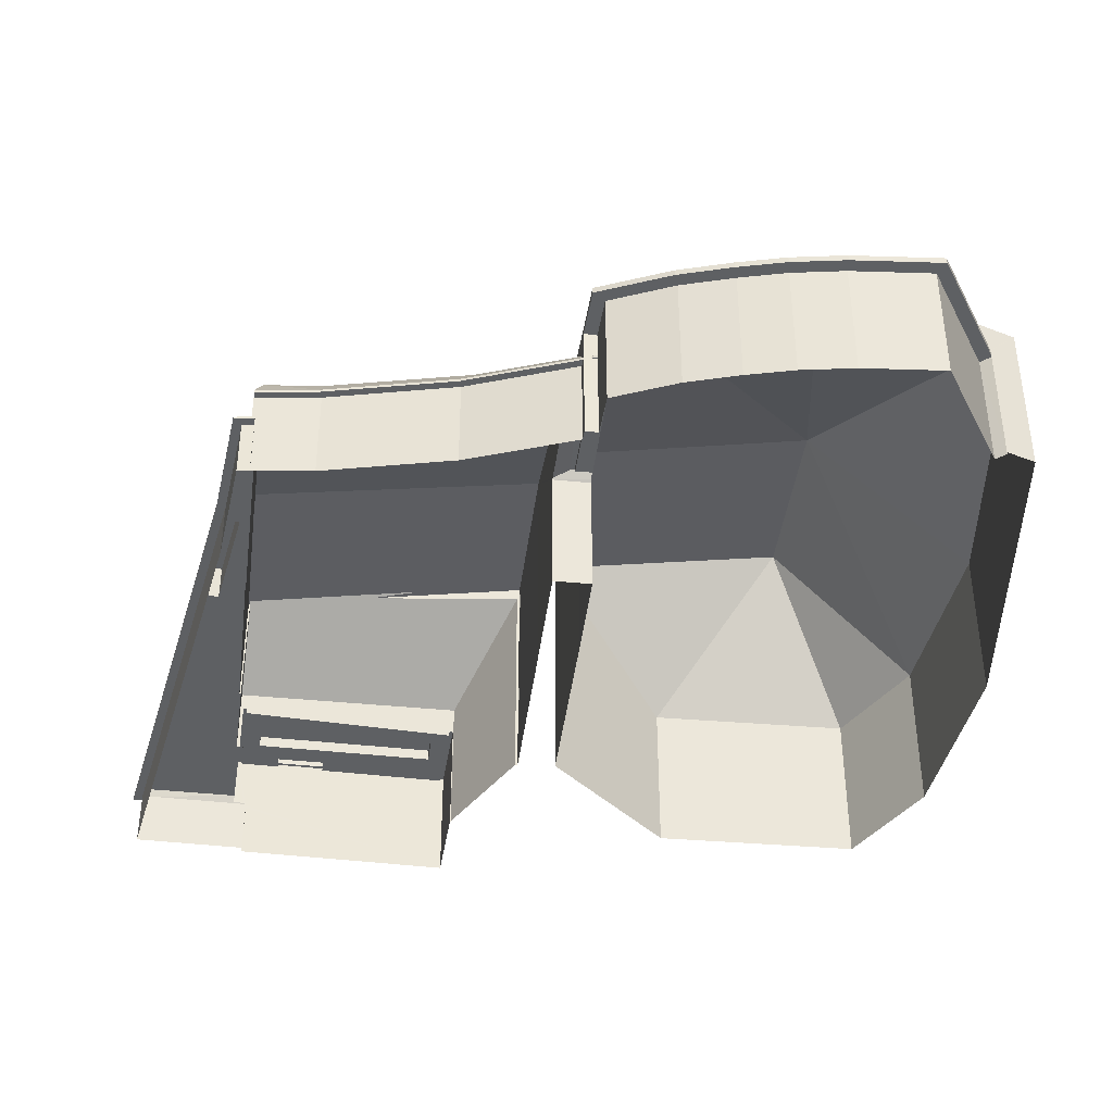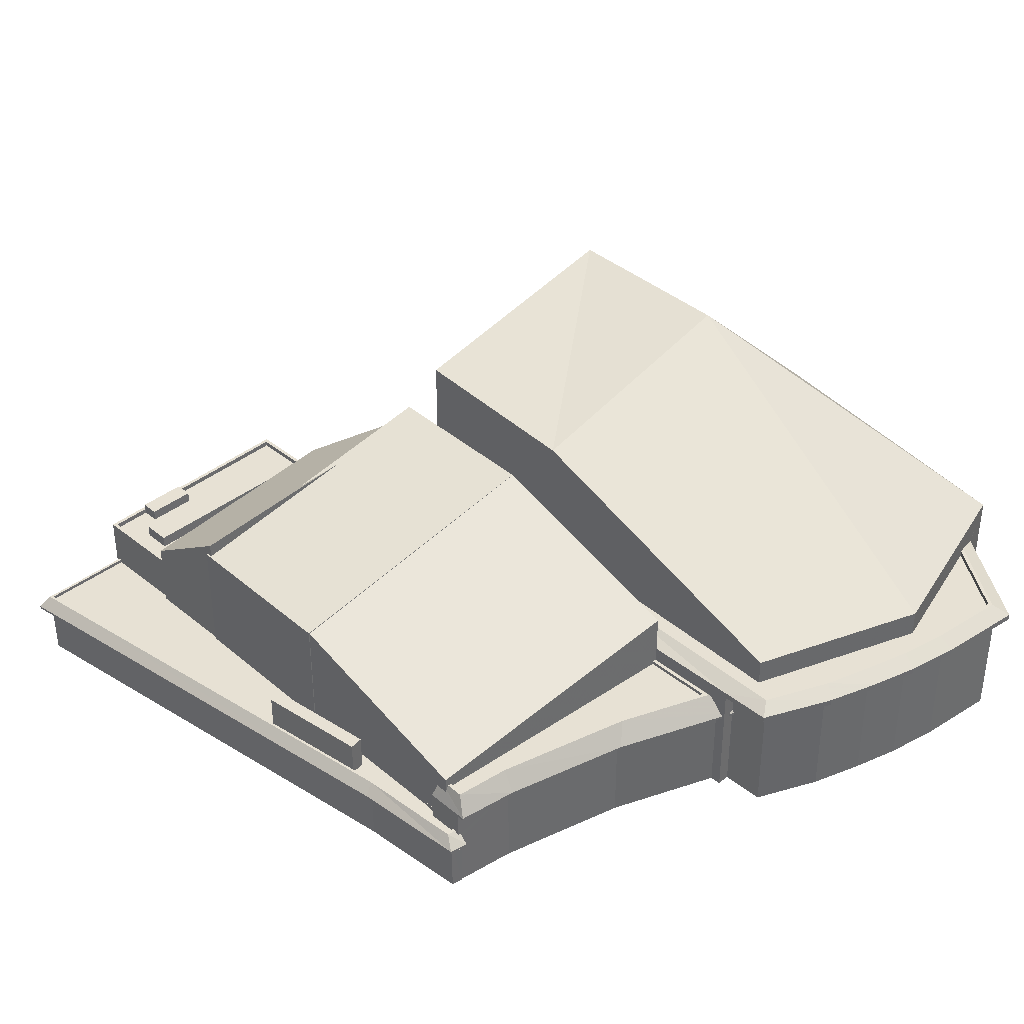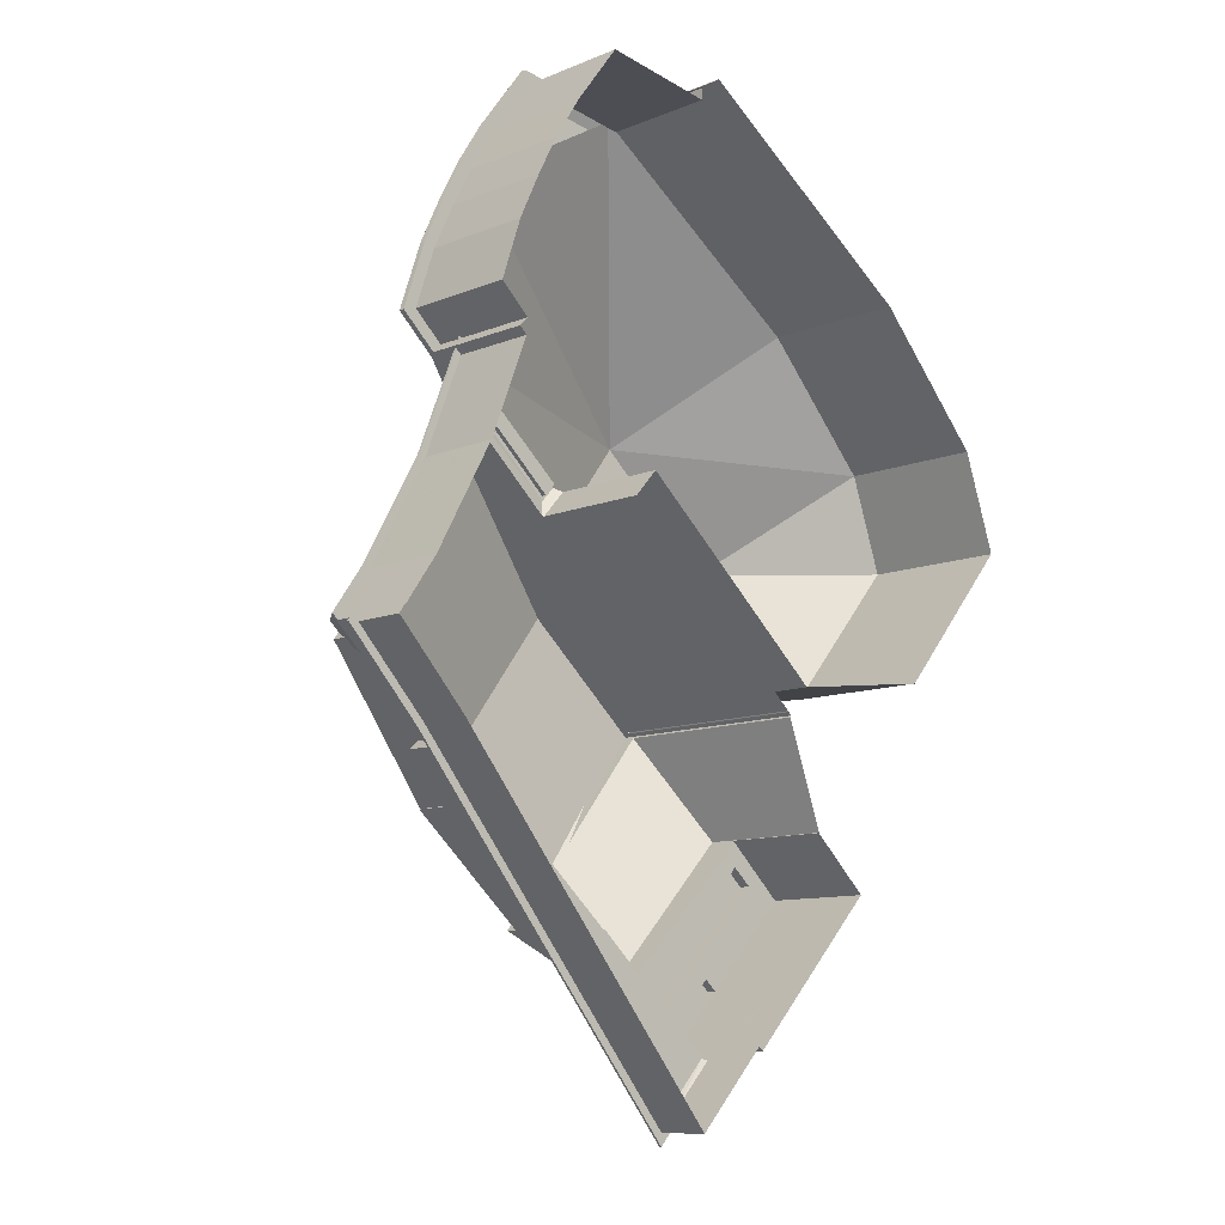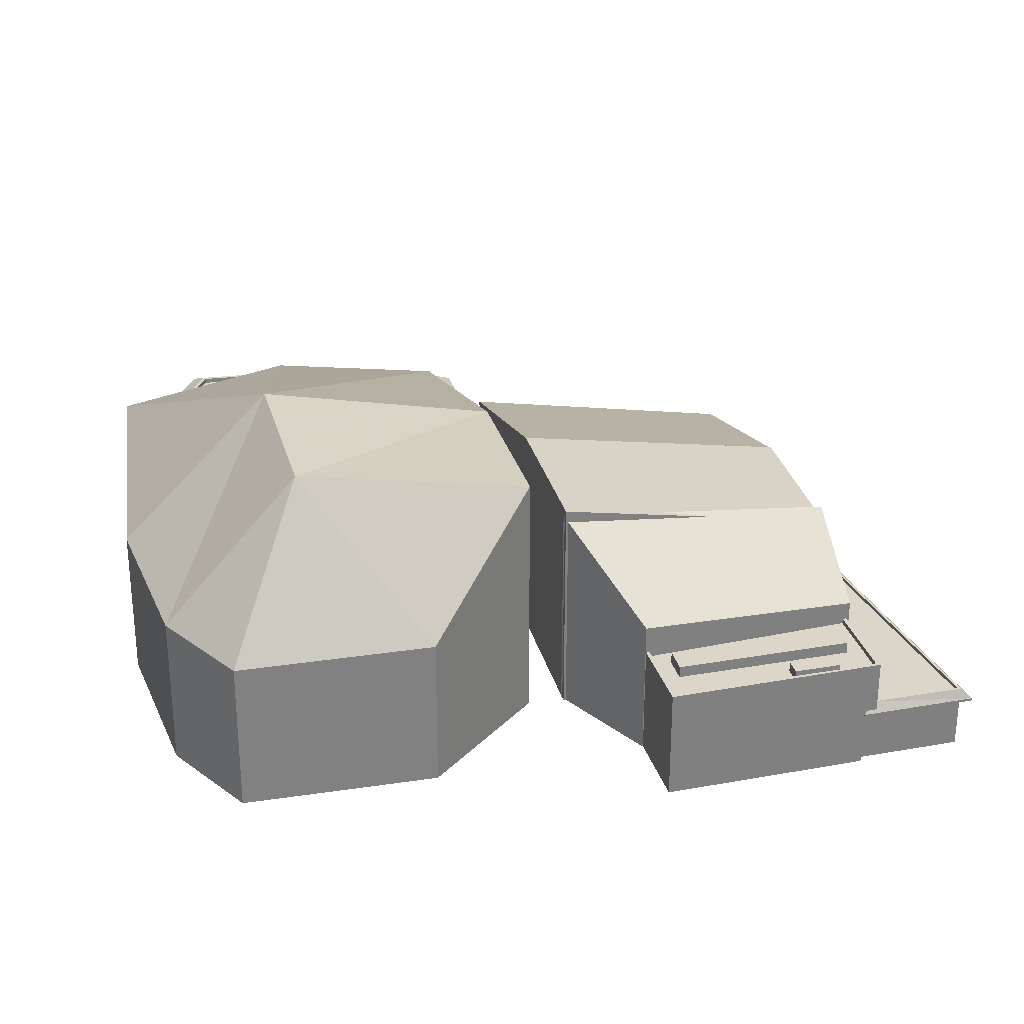
<metadata>
{"format":"obj","ext":"obj","renderer":"f3d","projection":"perspective","resolution":1024,"background":"white","views":[{"elev":-42.2,"azim":124.8,"up":"+Z"},{"elev":39.4,"azim":88.7,"up":"+Z"},{"elev":-10.0,"azim":136.8,"up":"+Y"},{"elev":30.0,"azim":-62.1,"up":"+Z"}]}
</metadata>
<code>
v -8847 -3.632e+04 12.84
v -8846 -3.632e+04 12.83
v -8853 -3.633e+04 12.84
v -8881 -3.636e+04 12.84
v -8888 -3.635e+04 12.85
v -8888 -3.635e+04 12.85
v -8902 -3.634e+04 12.86
v -8857 -3.629e+04 12.85
v -8860 -3.629e+04 12.85
v -8859 -3.628e+04 12.85
v -8861 -3.628e+04 12.86
v -8847 -3.632e+04 12.84
v -8875 -3.63e+04 12.86
v -8863 -3.627e+04 12.86
v -8919 -3.629e+04 12.89
v -8910 -3.632e+04 12.88
v -8923 -3.63e+04 12.89
v -8866 -3.627e+04 12.86
v -8881 -3.627e+04 12.87
v -8882 -3.631e+04 12.86
v -8908 -3.628e+04 12.89
v -8850 -3.631e+04 12.84
v -8873 -3.63e+04 12.86
v -8856 -3.63e+04 12.85
v -8870 -3.626e+04 12.87
v -8884 -3.626e+04 12.88
v -8895 -3.632e+04 12.86
v -8896 -3.633e+04 12.86
v -8896 -3.633e+04 12.86
v -8892 -3.632e+04 12.86
v -8860 -3.629e+04 12.85
v -8859 -3.629e+04 12.85
v -8881 -3.626e+04 12.87
v -8881 -3.626e+04 12.87
v -8893 -3.632e+04 12.86
v -8892 -3.632e+04 12.86
v -8892 -3.632e+04 12.86
v -8892 -3.632e+04 12.86
v -8881 -3.631e+04 12.86
v -8881 -3.631e+04 12.86
v -8881 -3.636e+04 18.22
v -8881 -3.636e+04 18.22
v -8852 -3.633e+04 18.22
v -8846 -3.632e+04 18.21
v -8845 -3.632e+04 18.21
v -8846 -3.632e+04 18.22
v -8888 -3.635e+04 18.23
v -8847 -3.632e+04 18.22
v -8888 -3.635e+04 18.23
v -8888 -3.635e+04 18.23
v -8853 -3.633e+04 18.22
v -8847 -3.632e+04 21.66
v -8850 -3.631e+04 21.66
v -8846 -3.632e+04 21.65
v -8859 -3.629e+04 21.67
v -8855 -3.63e+04 21.67
v -8860 -3.629e+04 21.67
v -8856 -3.63e+04 21.67
v -8849 -3.631e+04 21.66
v -8859 -3.629e+04 21.67
v -8860 -3.629e+04 21.67
v -8860 -3.629e+04 21.67
v -8863 -3.627e+04 24.62
v -8862 -3.627e+04 24.62
v -8860 -3.628e+04 24.62
v -8866 -3.627e+04 24.63
v -8865 -3.627e+04 24.63
v -8858 -3.628e+04 24.62
v -8859 -3.628e+04 24.62
v -8870 -3.626e+04 24.63
v -8870 -3.626e+04 24.63
v -8857 -3.629e+04 24.62
v -8855 -3.629e+04 24.62
v -8881 -3.626e+04 24.64
v -8859 -3.629e+04 24.62
v -8881 -3.626e+04 24.64
v -8881 -3.627e+04 24.64
v -8860 -3.629e+04 24.62
v -8861 -3.628e+04 24.62
v -8863 -3.634e+04 22.58
v -8862 -3.634e+04 22.58
v -8855 -3.633e+04 22.58
v -8856 -3.633e+04 22.58
v -8851 -3.632e+04 19.14
v -8849 -3.632e+04 19.14
v -8849 -3.632e+04 19.14
v -8847 -3.632e+04 19.13
v -8847 -3.632e+04 19.14
v -8863 -3.633e+04 19.14
v -8856 -3.633e+04 19.14
v -8881 -3.635e+04 19.15
v -8881 -3.635e+04 19.15
v -8887 -3.635e+04 19.15
v -8881 -3.636e+04 19.14
v -8856 -3.633e+04 19.14
v -8862 -3.634e+04 19.14
v -8875 -3.634e+04 19.14
v -8875 -3.634e+04 19.14
v -8863 -3.633e+04 19.14
v -8863 -3.634e+04 19.14
v -8853 -3.633e+04 19.14
v -8855 -3.633e+04 19.14
v -8849 -3.632e+04 19.49
v -8849 -3.632e+04 19.49
v -8851 -3.632e+04 19.49
v -8887 -3.635e+04 19.5
v -8881 -3.636e+04 19.49
v -8887 -3.635e+04 19.5
v -8881 -3.636e+04 19.49
v -8847 -3.632e+04 19.49
v -8847 -3.632e+04 19.48
v -8846 -3.632e+04 19.48
v -8847 -3.632e+04 19.49
v -8853 -3.633e+04 19.49
v -8856 -3.633e+04 19.49
v -8853 -3.633e+04 19.49
v -8855 -3.633e+04 19.49
v -8855 -3.633e+04 19.49
v -8847 -3.632e+04 19.16
v -8846 -3.632e+04 18.47
v -8847 -3.632e+04 19.14
v -8845 -3.632e+04 18.46
v -8852 -3.633e+04 18.47
v -8881 -3.636e+04 18.47
v -8887 -3.635e+04 19.45
v -8887 -3.635e+04 18.81
v -8888 -3.635e+04 18.48
v -8888 -3.635e+04 18.8
v -8888 -3.635e+04 18.48
v -8888 -3.635e+04 18.48
v -8848 -3.632e+04 23.27
v -8848 -3.632e+04 23.04
v -8846 -3.632e+04 21.9
v -8849 -3.632e+04 21.91
v -8849 -3.632e+04 23.07
v -8847 -3.632e+04 23.77
v -8849 -3.632e+04 23.77
v -8865 -3.63e+04 23.79
v -8860 -3.629e+04 23.79
v -8861 -3.629e+04 23.66
v -8865 -3.63e+04 23.71
v -8860 -3.629e+04 23.63
v -8859 -3.629e+04 22.19
v -8857 -3.63e+04 23.78
v -8855 -3.63e+04 21.92
v -8859 -3.629e+04 21.92
v -8850 -3.631e+04 23.77
v -8849 -3.631e+04 21.91
v -8849 -3.632e+04 21.94
v -8849 -3.632e+04 21.91
v -8859 -3.629e+04 22.03
v -8860 -3.629e+04 21.92
v -8860 -3.629e+04 21.97
v -8859 -3.629e+04 21.92
v -8860 -3.629e+04 22.17
v -8860 -3.629e+04 23.44
v -8865 -3.63e+04 23.44
v -8857 -3.63e+04 23.43
v -8851 -3.631e+04 23.42
v -8849 -3.632e+04 23.42
v -8848 -3.632e+04 23.42
v -8848 -3.632e+04 23.77
v -8849 -3.632e+04 23.77
v -8860 -3.629e+04 23.79
v -8865 -3.63e+04 23.79
v -8851 -3.631e+04 23.77
v -8857 -3.63e+04 23.78
v -8896 -3.633e+04 24.02
v -8896 -3.633e+04 24.02
v -8901 -3.634e+04 24.02
v -8881 -3.635e+04 24
v -8887 -3.635e+04 24
v -8881 -3.635e+04 24
v -8902 -3.634e+04 24.02
v -8887 -3.635e+04 24
v -8893 -3.635e+04 24.01
v -8893 -3.635e+04 24.01
v -8890 -3.635e+04 24.01
v -8890 -3.635e+04 24.01
v -8898 -3.634e+04 23.52
v -8899 -3.634e+04 23.52
v -8901 -3.634e+04 23.52
v -8893 -3.635e+04 23.51
v -8887 -3.635e+04 23.5
v -8885 -3.635e+04 23.5
v -8886 -3.635e+04 23.5
v -8890 -3.635e+04 23.51
v -8889 -3.635e+04 23.51
v -8892 -3.635e+04 23.51
v -8896 -3.634e+04 23.51
v -8896 -3.633e+04 23.52
v -8884 -3.635e+04 23.5
v -8881 -3.635e+04 23.5
v -8892 -3.635e+04 24.53
v -8890 -3.635e+04 24.53
v -8889 -3.635e+04 24.53
v -8893 -3.635e+04 24.53
v -8886 -3.635e+04 24.64
v -8896 -3.634e+04 24.65
v -8898 -3.634e+04 24.65
v -8884 -3.635e+04 24.64
v -8863 -3.633e+04 30.39
v -8848 -3.632e+04 24.64
v -8865 -3.63e+04 28.96
v -8881 -3.631e+04 35.14
v -8893 -3.632e+04 35.17
v -8885 -3.633e+04 33.39
v -8881 -3.631e+04 35.18
v -8863 -3.633e+04 30.45
v -8874 -3.634e+04 30.48
v -8875 -3.634e+04 30.46
v -8883 -3.633e+04 32.58
v -8875 -3.634e+04 30.48
v -8892 -3.632e+04 34.26
v -8892 -3.632e+04 34.35
v -8892 -3.632e+04 34.36
v -8874 -3.634e+04 31.83
v -8892 -3.632e+04 33.93
v -8896 -3.633e+04 26.81
v -8881 -3.635e+04 25.73
v -8873 -3.63e+04 25.37
v -8865 -3.63e+04 25.22
v -8873 -3.63e+04 26.04
v -8859 -3.629e+04 25.22
v -8865 -3.63e+04 25.22
v -8879 -3.627e+04 26.06
v -8870 -3.626e+04 26.05
v -8881 -3.626e+04 25.26
v -8870 -3.626e+04 25.23
v -8881 -3.626e+04 25.24
v -8866 -3.627e+04 26.05
v -8865 -3.627e+04 25.23
v -8863 -3.627e+04 26.04
v -8862 -3.627e+04 25.22
v -8861 -3.628e+04 26.04
v -8860 -3.628e+04 25.22
v -8859 -3.628e+04 26.04
v -8858 -3.628e+04 25.22
v -8857 -3.629e+04 26.04
v -8855 -3.629e+04 25.22
v -8875 -3.63e+04 25.22
v -8873 -3.63e+04 25.22
v -8873 -3.63e+04 25.24
v -8875 -3.63e+04 25.48
v -8875 -3.63e+04 26.04
v -8870 -3.626e+04 25.55
v -8879 -3.627e+04 25.56
v -8867 -3.627e+04 25.55
v -8874 -3.63e+04 25.54
v -8873 -3.63e+04 25.54
v -8860 -3.629e+04 25.54
v -8862 -3.628e+04 25.54
v -8866 -3.627e+04 25.55
v -8857 -3.629e+04 25.54
v -8864 -3.627e+04 25.55
v -8860 -3.628e+04 25.54
v -8864 -3.627e+04 26.05
v -8860 -3.628e+04 26.04
v -8866 -3.627e+04 26.05
v -8857 -3.629e+04 26.04
v -8870 -3.626e+04 26.05
v -8873 -3.63e+04 26.04
v -8879 -3.627e+04 26.06
v -8874 -3.63e+04 26.04
v -8862 -3.628e+04 26.04
v -8910 -3.63e+04 42.79
v -8882 -3.631e+04 37.6
v -8898 -3.629e+04 42.86
v -8860 -3.629e+04 28.12
v -8908 -3.628e+04 28.15
v -8919 -3.629e+04 28.16
v -8884 -3.626e+04 28.14
v -8867 -3.627e+04 28.13
v -8895 -3.632e+04 38.32
v -8910 -3.632e+04 28.14
v -8923 -3.63e+04 28.16
v -8847 -3.632e+04 18.47
f 1 2 3
f 3 4 5
f 6 7 5
f 8 9 10
f 10 9 11
f 1 12 2
f 11 13 14
f 15 16 17
f 18 14 19
f 20 15 21
f 22 1 3
f 22 23 24
f 25 18 19
f 26 19 21
f 27 16 20
f 28 29 30
f 7 28 5
f 31 9 32
f 24 23 31
f 33 26 34
f 30 35 36
f 36 37 38
f 19 26 33
f 39 38 40
f 39 23 3
f 20 21 13
f 31 23 13
f 5 28 3
f 9 13 11
f 14 13 19
f 20 16 15
f 23 22 3
f 19 13 21
f 28 30 3
f 31 13 9
f 30 36 38
f 30 38 39
f 30 39 3
f 41 42 43
f 44 45 43
f 45 44 46
f 41 47 42
f 46 44 48
f 42 47 49
f 42 49 50
f 44 43 51
f 43 42 51
f 52 53 54
f 55 56 57
f 56 53 58
f 59 53 56
f 54 53 59
f 57 56 58
f 60 61 62
f 63 64 65
f 66 67 64
f 65 68 69
f 70 67 71
f 72 68 73
f 70 71 74
f 75 72 73
f 76 74 77
f 78 72 75
f 79 65 69
f 63 65 79
f 69 68 72
f 66 64 63
f 66 71 67
f 74 71 77
f 80 81 82
f 83 80 82
f 84 85 86
f 87 88 85
f 84 89 90
f 91 92 93
f 91 93 94
f 95 96 94
f 97 98 91
f 90 89 99
f 99 97 100
f 101 90 102
f 101 87 85
f 90 99 100
f 100 97 96
f 101 85 84
f 101 84 90
f 97 91 94
f 96 97 94
f 103 104 105
f 106 107 108
f 109 107 106
f 110 111 112
f 110 113 111
f 111 114 112
f 109 114 115
f 116 114 111
f 117 118 116
f 115 114 118
f 109 115 107
f 118 114 116
f 119 120 121
f 110 112 119
f 112 120 119
f 122 120 112
f 122 112 114
f 123 122 114
f 109 123 114
f 124 123 109
f 125 109 106
f 125 124 109
f 124 126 127
f 127 126 128
f 125 126 124
f 128 129 127
f 129 130 127
f 131 132 133
f 132 134 133
f 132 135 134
f 136 131 133
f 136 137 131
f 138 139 140
f 141 138 140
f 142 140 139
f 143 139 144
f 143 142 139
f 143 144 145
f 146 143 145
f 144 147 145
f 145 147 148
f 148 147 136
f 133 148 136
f 134 135 149
f 134 149 150
f 151 152 153
f 151 154 152
f 155 151 153
f 156 157 158
f 159 160 161
f 158 157 159
f 159 157 160
f 136 162 137
f 137 162 163
f 164 144 139
f 138 164 139
f 165 164 138
f 166 147 144
f 162 136 147
f 166 162 147
f 166 144 167
f 167 144 164
f 168 169 170
f 171 172 173
f 169 174 170
f 173 172 175
f 176 174 175
f 177 170 176
f 172 178 179
f 179 176 175
f 170 174 176
f 172 179 175
f 180 181 182
f 183 180 182
f 184 185 186
f 187 184 188
f 189 186 180
f 180 183 189
f 188 186 189
f 188 184 186
f 181 180 190
f 181 190 191
f 186 185 192
f 190 193 191
f 192 185 193
f 190 192 193
f 194 195 196
f 194 197 195
f 198 199 200
f 198 201 199
f 202 203 204
f 205 202 204
f 206 207 208
f 208 207 209
f 209 210 211
f 207 206 212
f 211 210 213
f 207 210 209
f 214 215 216
f 207 212 217
f 212 218 219
f 212 220 217
f 212 219 220
f 221 222 223
f 222 224 223
f 225 224 222
f 226 227 228
f 228 229 230
f 228 227 229
f 227 231 229
f 229 231 232
f 231 233 232
f 232 233 234
f 233 235 234
f 234 235 236
f 235 237 236
f 236 237 238
f 237 239 238
f 238 239 240
f 239 224 240
f 224 239 223
f 241 242 243
f 244 241 243
f 221 223 243
f 223 245 244
f 243 223 244
f 246 247 248
f 249 250 251
f 252 248 251
f 253 246 248
f 250 254 251
f 255 253 248
f 251 254 256
f 255 248 252
f 252 251 256
f 235 233 257
f 237 235 258
f 233 231 259
f 239 237 260
f 261 231 227
f 223 239 262
f 263 227 226
f 223 262 245
f 245 262 264
f 257 233 259
f 265 235 257
f 259 231 261
f 263 261 227
f 258 235 265
f 237 258 260
f 239 260 262
f 266 267 268
f 269 268 267
f 268 270 271
f 270 268 272
f 272 268 273
f 273 268 269
f 266 274 267
f 275 274 266
f 266 276 275
f 271 276 266
f 268 271 266
f 102 90 117
f 118 117 82
f 82 117 83
f 117 90 83
f 118 82 115
f 82 81 115
f 115 96 95
f 115 81 96
f 100 81 80
f 100 96 81
f 100 80 83
f 90 100 83
f 103 105 84
f 86 103 84
f 88 87 111
f 113 88 111
f 101 111 87
f 101 116 111
f 102 116 101
f 102 117 116
f 115 95 94
f 107 115 94
f 93 107 94
f 93 108 107
f 6 5 50
f 49 6 50
f 5 42 50
f 5 4 42
f 44 2 12
f 48 44 12
f 44 51 3
f 2 44 3
f 4 51 42
f 4 3 51
f 46 48 120
f 120 48 277
f 277 48 1
f 48 12 1
f 277 121 120
f 122 45 46
f 120 122 46
f 122 123 43
f 45 122 43
f 41 123 124
f 41 43 123
f 124 47 41
f 124 127 47
f 130 47 127
f 130 49 47
f 52 119 121
f 52 121 53
f 53 277 22
f 277 1 22
f 121 277 53
f 53 22 24
f 58 53 24
f 31 58 24
f 31 57 58
f 119 52 110
f 85 88 113
f 113 110 52
f 85 113 134
f 52 54 133
f 52 133 134
f 113 52 134
f 150 104 103
f 150 103 134
f 103 85 134
f 103 86 85
f 55 145 56
f 55 146 145
f 148 59 56
f 145 148 56
f 59 133 54
f 59 148 133
f 154 62 152
f 154 60 62
f 167 156 158
f 167 164 156
f 166 158 159
f 166 167 158
f 162 159 161
f 162 166 159
f 160 162 161
f 160 163 162
f 157 156 164
f 165 157 164
f 6 49 7
f 126 175 128
f 7 130 174
f 130 175 174
f 128 175 129
f 129 175 130
f 7 49 130
f 169 7 174
f 169 28 7
f 93 92 108
f 106 175 126
f 92 173 108
f 125 106 126
f 173 175 108
f 108 175 106
f 177 182 170
f 177 183 182
f 187 178 172
f 184 187 172
f 182 181 170
f 181 191 168
f 170 181 168
f 184 172 185
f 185 171 193
f 185 172 171
f 187 188 178
f 179 178 195
f 195 178 196
f 178 188 196
f 176 195 197
f 176 179 195
f 189 177 194
f 194 177 197
f 189 183 177
f 197 177 176
f 189 196 188
f 189 194 196
f 180 200 199
f 190 180 199
f 201 190 199
f 201 192 190
f 186 192 201
f 198 186 201
f 180 186 198
f 200 180 198
f 160 157 163
f 132 131 203
f 203 163 204
f 138 141 225
f 131 137 203
f 204 225 222
f 165 138 225
f 165 163 157
f 203 137 163
f 204 163 165
f 204 165 225
f 23 39 242
f 222 221 204
f 221 243 242
f 204 221 205
f 242 39 205
f 221 242 205
f 132 203 135
f 203 202 135
f 104 150 105
f 105 202 89
f 150 149 105
f 105 89 84
f 149 135 105
f 135 202 105
f 39 40 205
f 40 208 205
f 89 202 99
f 99 202 209
f 202 208 209
f 205 208 202
f 35 218 206
f 206 218 212
f 30 218 35
f 36 35 214
f 35 206 214
f 38 215 40
f 215 206 208
f 214 206 215
f 40 215 208
f 98 97 211
f 213 98 211
f 97 209 211
f 97 99 209
f 92 91 173
f 28 169 29
f 91 220 173
f 29 169 219
f 171 220 219
f 191 193 171
f 168 191 171
f 169 168 219
f 173 220 171
f 168 171 219
f 30 29 219
f 218 30 219
f 214 216 37
f 36 214 37
f 215 37 216
f 215 38 37
f 210 207 217
f 210 217 213
f 98 213 220
f 98 220 91
f 213 217 220
f 32 75 55
f 32 55 31
f 75 224 142
f 140 224 225
f 31 55 57
f 140 225 141
f 142 224 140
f 143 75 142
f 146 75 143
f 55 75 146
f 9 62 61
f 153 78 155
f 152 72 78
f 8 62 9
f 72 62 8
f 152 78 153
f 72 152 62
f 19 71 25
f 19 77 71
f 66 18 25
f 71 66 25
f 63 14 18
f 66 63 18
f 79 11 14
f 63 79 14
f 77 33 76
f 77 19 33
f 69 10 11
f 79 69 11
f 74 76 33
f 34 74 33
f 72 8 10
f 69 72 10
f 78 75 155
f 9 60 32
f 61 60 9
f 60 75 32
f 155 75 151
f 151 75 154
f 154 75 60
f 242 241 13
f 23 242 13
f 229 70 74
f 230 229 74
f 232 67 70
f 229 232 70
f 234 64 67
f 232 234 67
f 236 65 64
f 234 236 64
f 238 68 65
f 236 238 65
f 240 73 68
f 238 240 68
f 240 75 73
f 240 224 75
f 247 246 261
f 263 247 261
f 259 261 246
f 253 259 246
f 257 253 255
f 257 259 253
f 265 255 252
f 265 257 255
f 258 252 256
f 258 265 252
f 260 256 254
f 260 258 256
f 250 260 254
f 250 262 260
f 249 262 250
f 249 264 262
f 273 248 263
f 273 263 272
f 272 74 26
f 263 248 247
f 74 34 26
f 226 228 272
f 263 226 272
f 230 74 272
f 228 230 272
f 270 21 15
f 271 270 15
f 21 272 26
f 21 270 272
f 249 251 264
f 13 241 20
f 251 269 264
f 20 241 267
f 264 269 267
f 241 244 245
f 245 264 267
f 241 245 267
f 267 274 27
f 20 267 27
f 275 16 27
f 274 275 27
f 275 17 16
f 275 276 17
f 276 15 17
f 276 271 15
f 273 251 248
f 273 269 251

</code>
